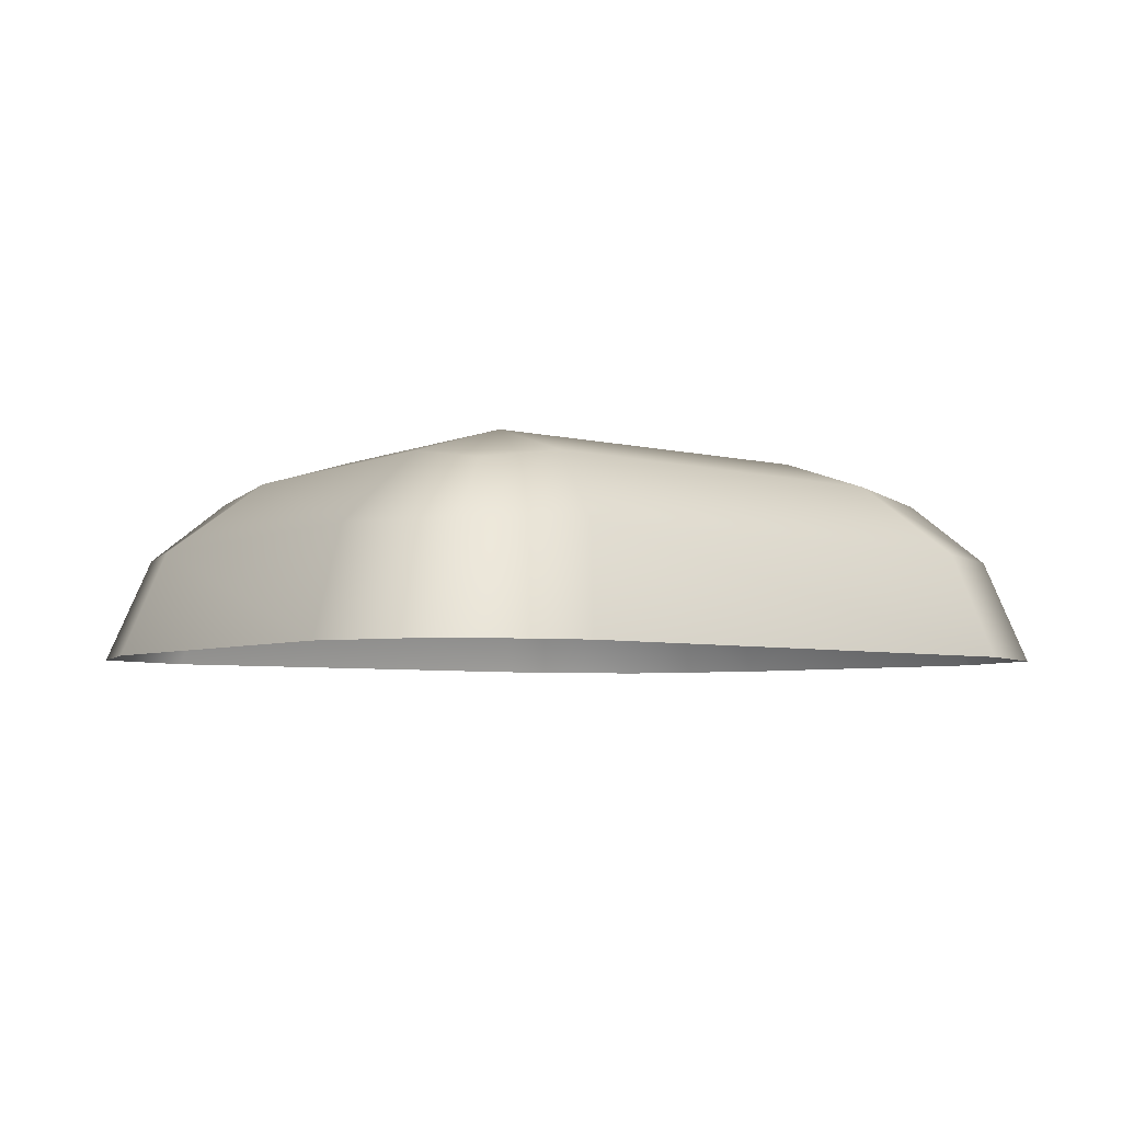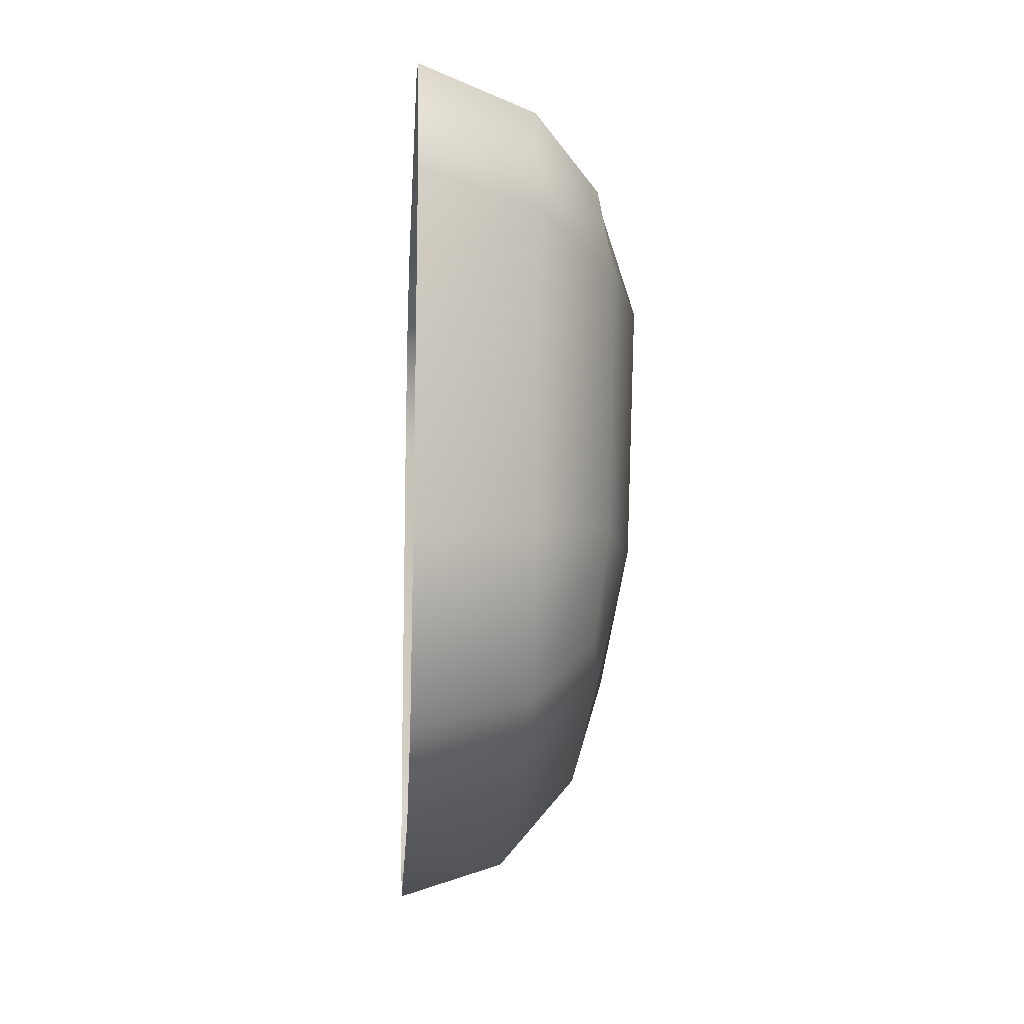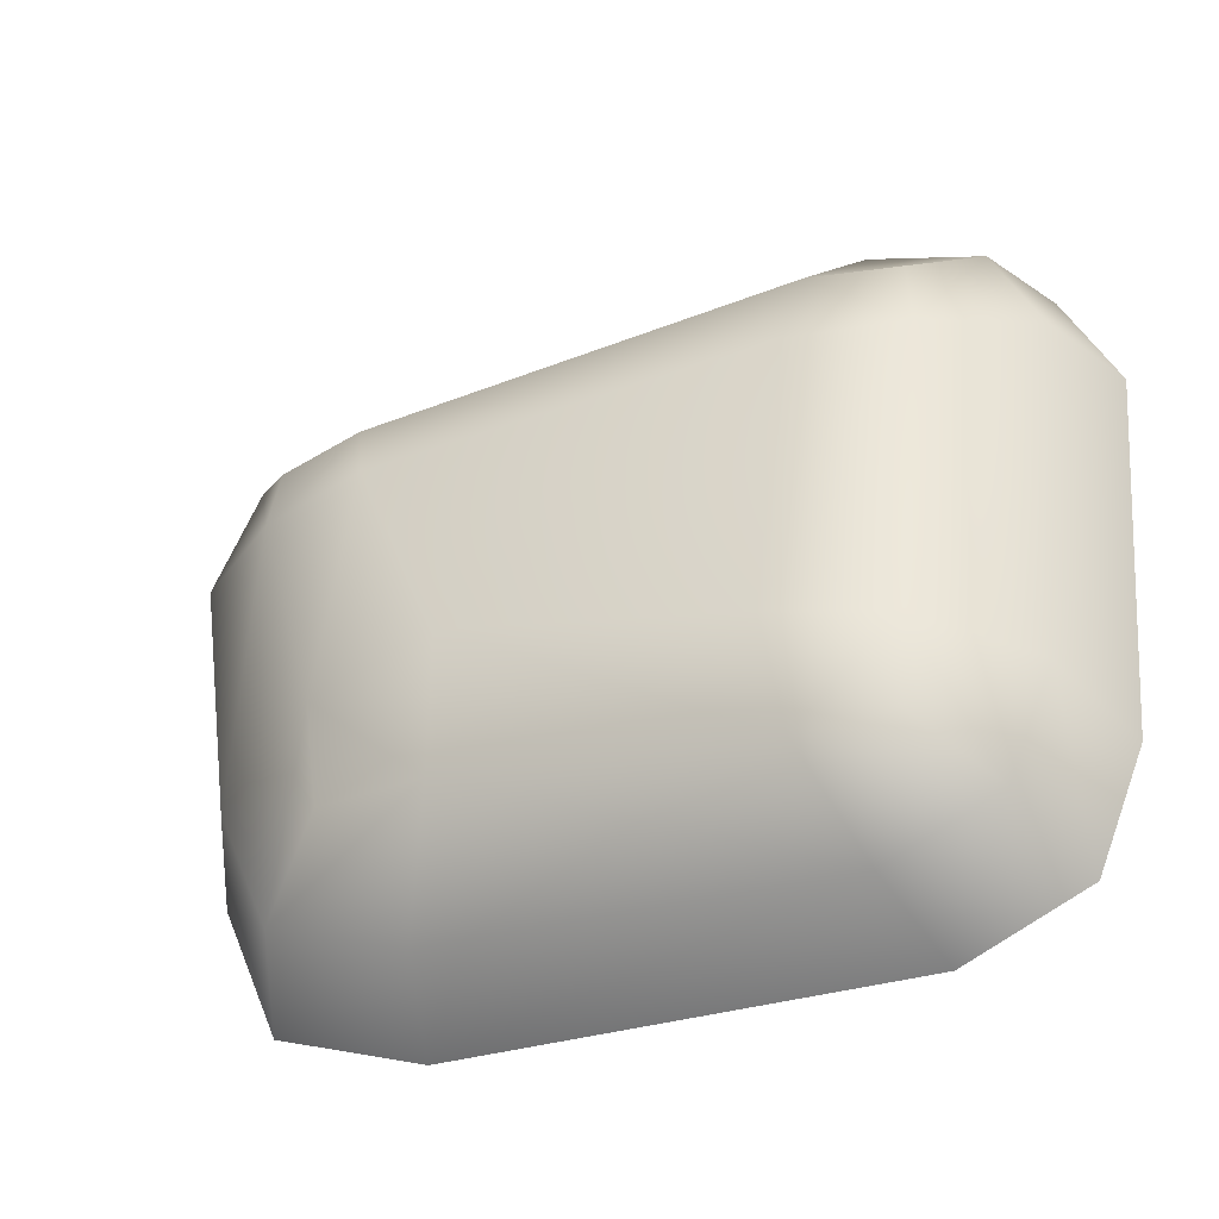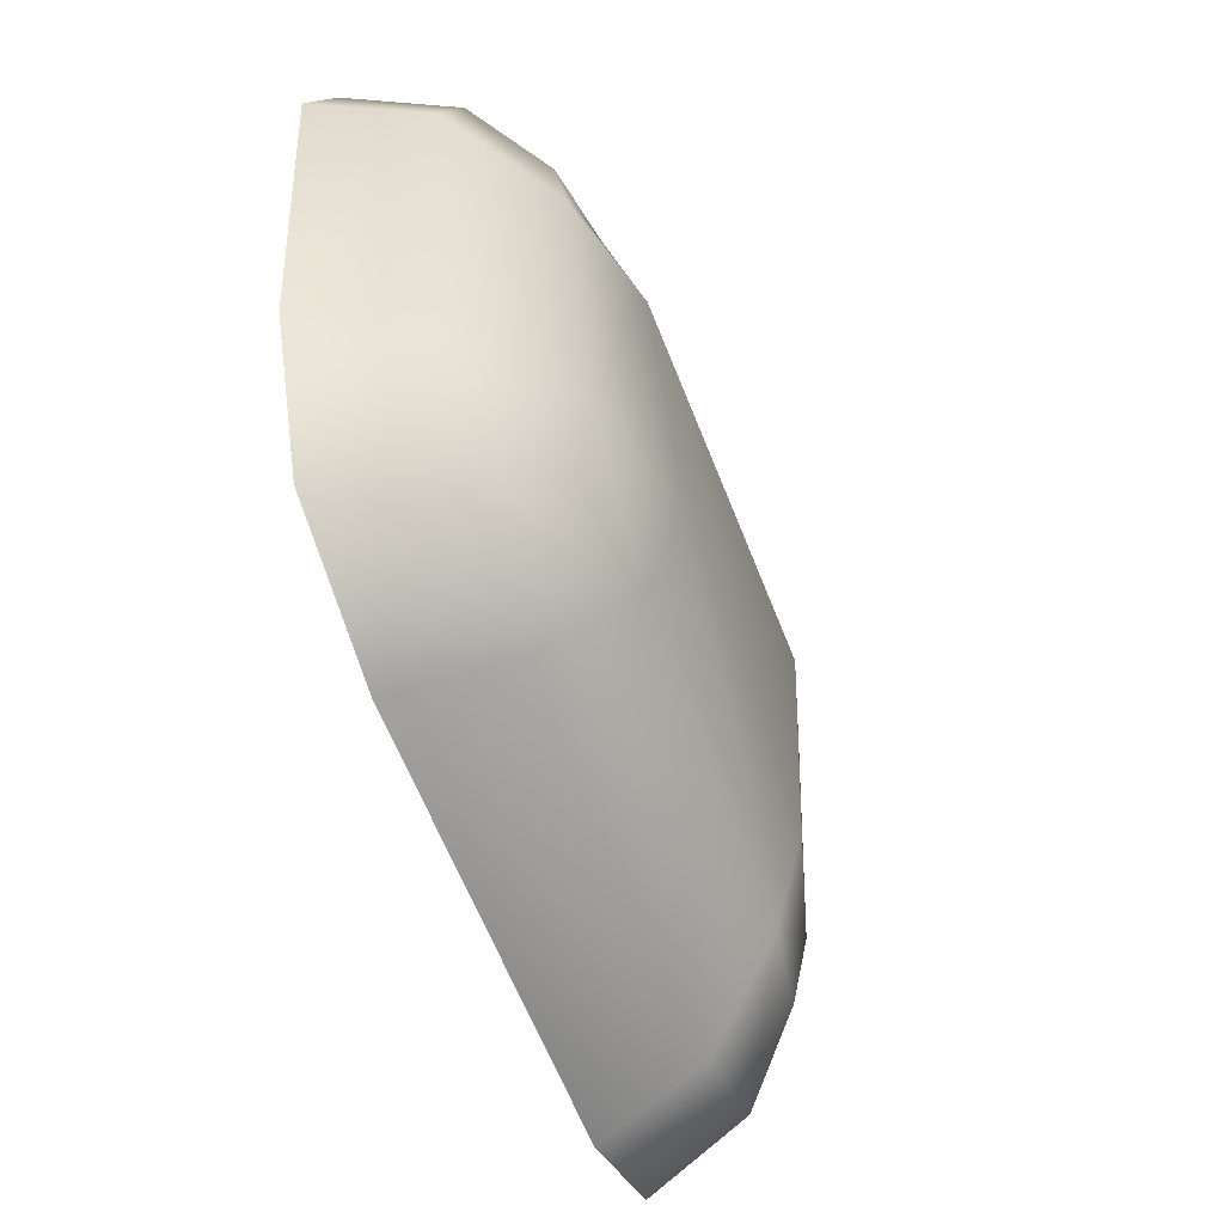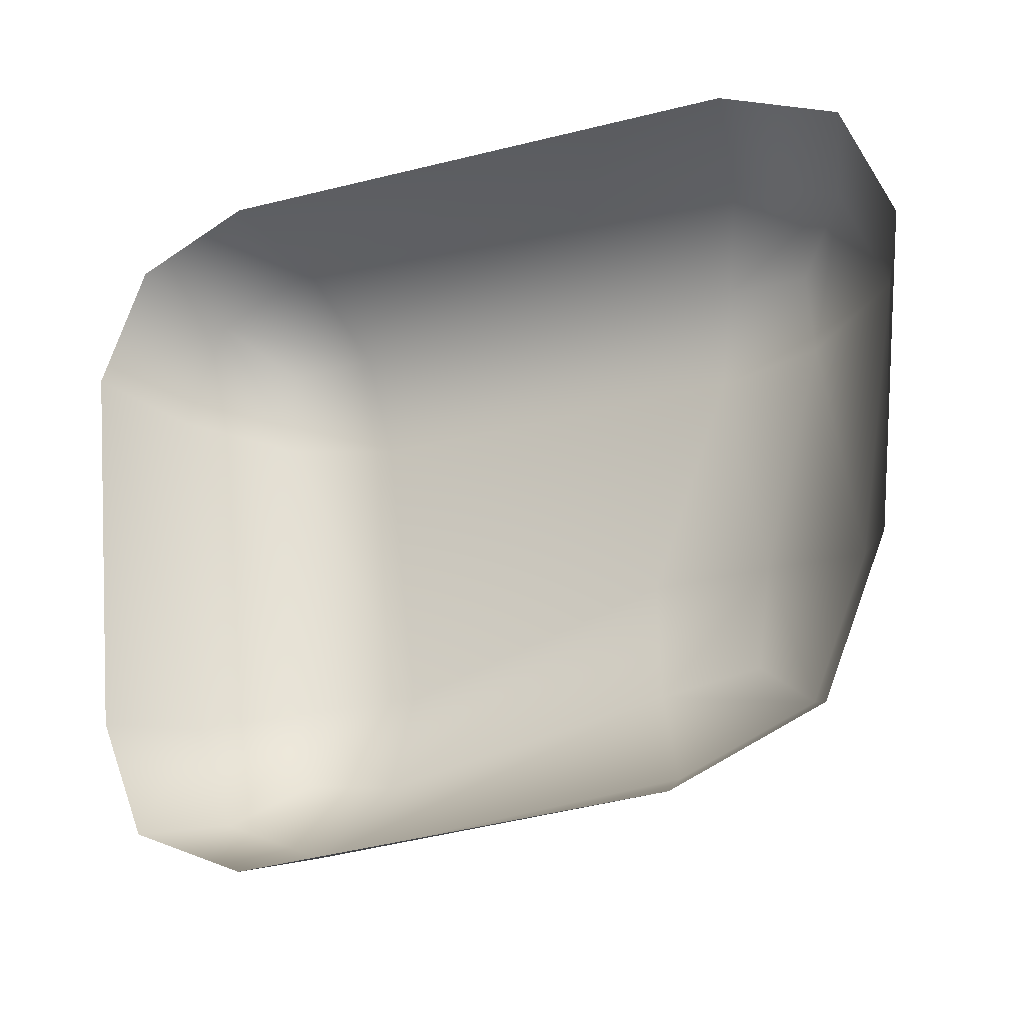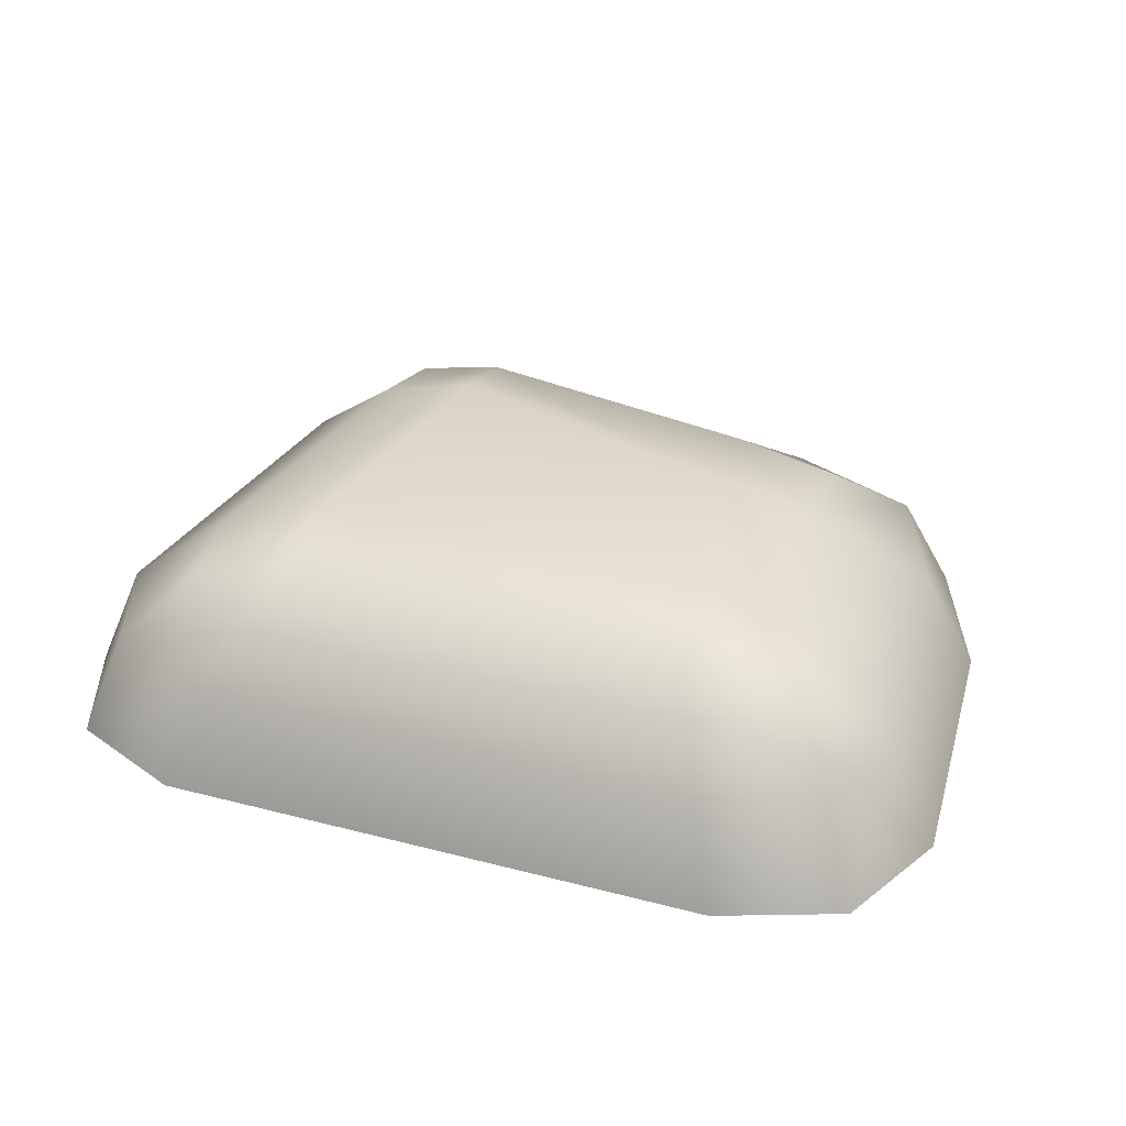
<metadata>
{"format":"obj","ext":"obj","renderer":"f3d","projection":"perspective","resolution":1024,"background":"white","views":[{"elev":-4.8,"azim":-40.8,"up":"+Y"},{"elev":-14.4,"azim":86.7,"up":"+Z"},{"elev":-41.4,"azim":-156.6,"up":"+Z"},{"elev":-55.8,"azim":110.5,"up":"+Z"},{"elev":-21.9,"azim":26.6,"up":"+Z"},{"elev":33.4,"azim":21.3,"up":"+Y"}]}
</metadata>
<code>
g m_dlc7_cobble_04
v -0.3109 0.08133 0.1459
v -0.2811 0.08133 -0.1333
v -0.2064 0.1388 -0.1136
v -0.2349 0.1388 0.1269
v -0.1252 0.1626 -0.1065
v -0.1525 0.1626 0.1203
v 0.09281 0.1626 -0.04565
v -0.1326 0.1388 -0.1867
v 0.1051 0.1388 -0.1439
v -0.1615 0.08133 -0.2529
v 0.1411 0.08133 -0.2263
v 0.1562 0.1626 0.119
v 0.1734 0.1388 0.1867
v -0.1624 0.1388 0.1993
v 0.2024 0.08133 0.2529
v -0.1914 0.08133 0.2655
v 0.1953 0.1388 -0.05377
v 0.243 0.1388 0.121
v 0.2899 0.08133 -0.07749
v 0.322 0.08133 0.1333
v 0.2223 9.537e-09 0.2778
v 0.2869 0.08133 0.2179
v 0.3152 9.537e-09 0.2394
v 0.3537 9.537e-09 0.1465
v -0.2113 9.537e-09 0.2905
v -0.3042 9.537e-09 0.252
v -0.2759 0.08133 0.2305
v -0.3427 9.537e-09 0.1591
v 0.3294 9.537e-09 -0.09385
v 0.2463 0.08133 -0.1827
v 0.2816 9.537e-09 -0.2094
v 0.166 9.537e-09 -0.2573
v -0.1815 9.537e-09 -0.2778
v -0.2461 0.08133 -0.2179
v -0.2744 9.537e-09 -0.2394
v -0.3129 9.537e-09 -0.1465
v -0.2299 0.1283 0.1922
v -0.2001 0.1283 -0.1796
v 0.1891 0.1283 -0.1351
v 0.2409 0.1283 0.1796
g m_dlc7_cobble_04_0
f 3 2 1
f 4 3 1
f 5 3 4
f 6 5 4
f 7 5 6
f 5 7 8
f 5 8 3
f 7 9 8
f 8 9 10
f 9 11 10
f 12 7 6
f 13 12 6
f 14 13 6
f 6 4 14
f 15 13 14
f 16 15 14
f 17 7 12
f 7 17 9
f 18 17 12
f 12 13 18
f 19 17 18
f 20 19 18
f 21 15 16
f 15 21 22
f 20 18 22
f 15 22 13
f 22 23 20
f 21 23 22
f 23 24 20
f 25 21 16
f 26 25 16
f 27 26 16
f 16 14 27
f 28 26 27
f 1 28 27
f 29 19 20
f 24 29 20
f 19 29 30
f 19 30 17
f 29 31 30
f 30 31 11
f 31 32 11
f 11 32 10
f 32 33 10
f 10 33 34
f 33 35 34
f 34 35 2
f 28 1 2
f 35 36 2
f 36 28 2
f 1 27 4
f 27 37 4
f 4 37 14
f 14 37 27
f 10 34 8
f 34 38 8
f 3 38 34
f 2 3 34
f 8 38 3
f 11 9 30
f 9 39 30
f 30 39 17
f 17 39 9
f 18 40 22
f 13 40 18
f 22 40 13

</code>
